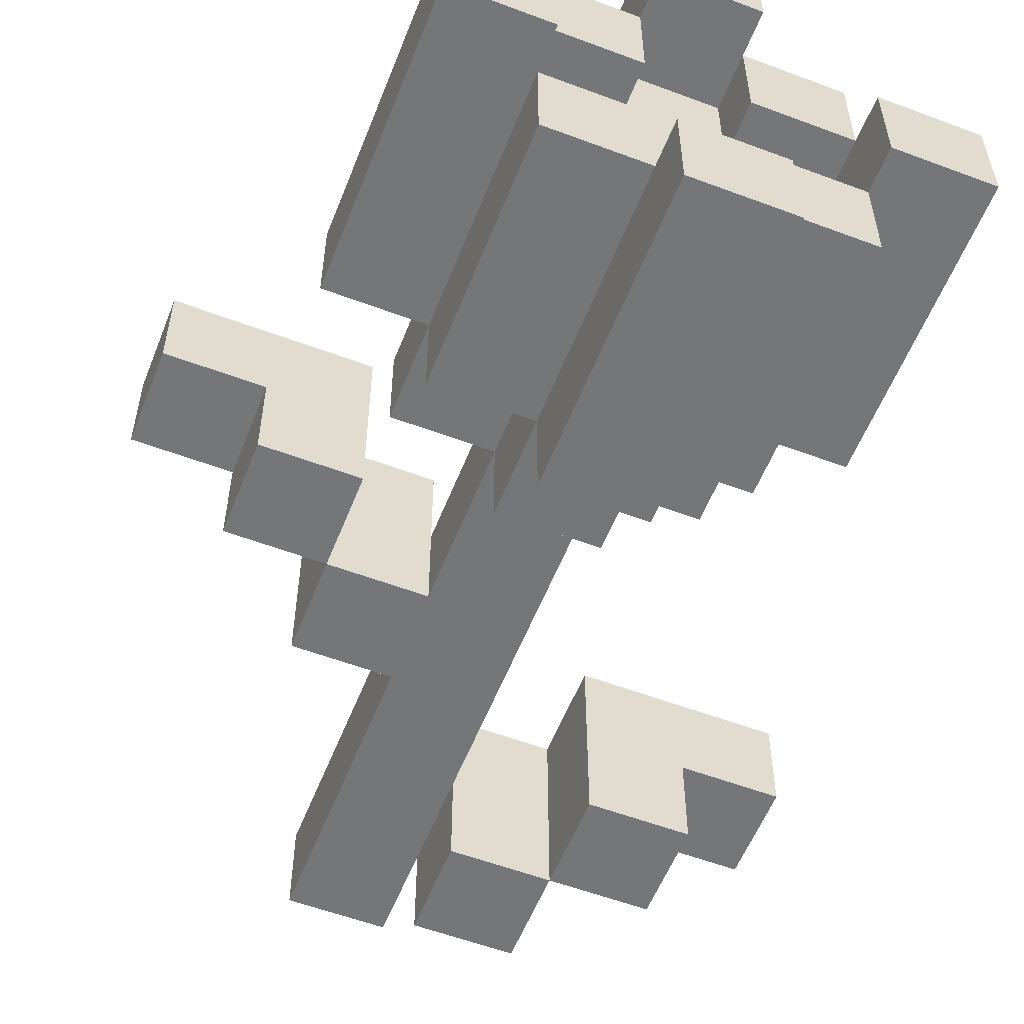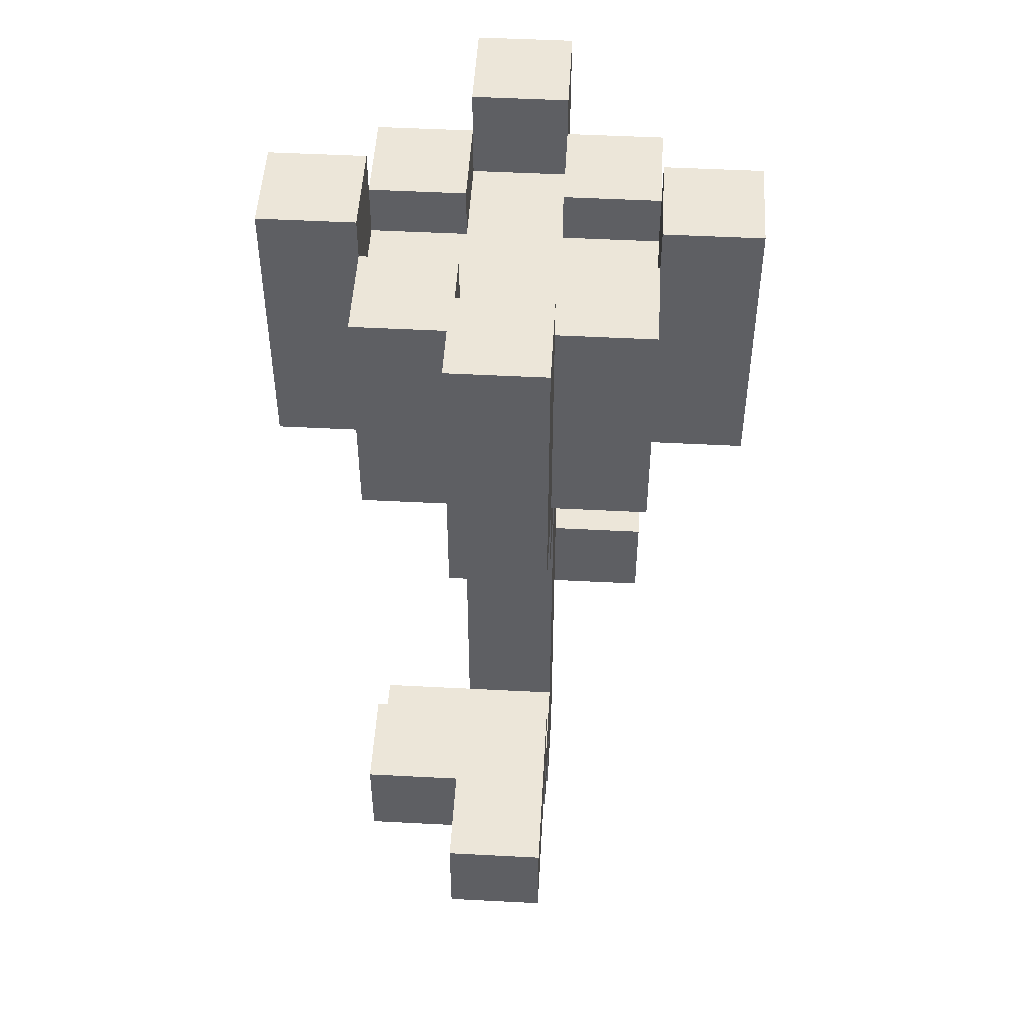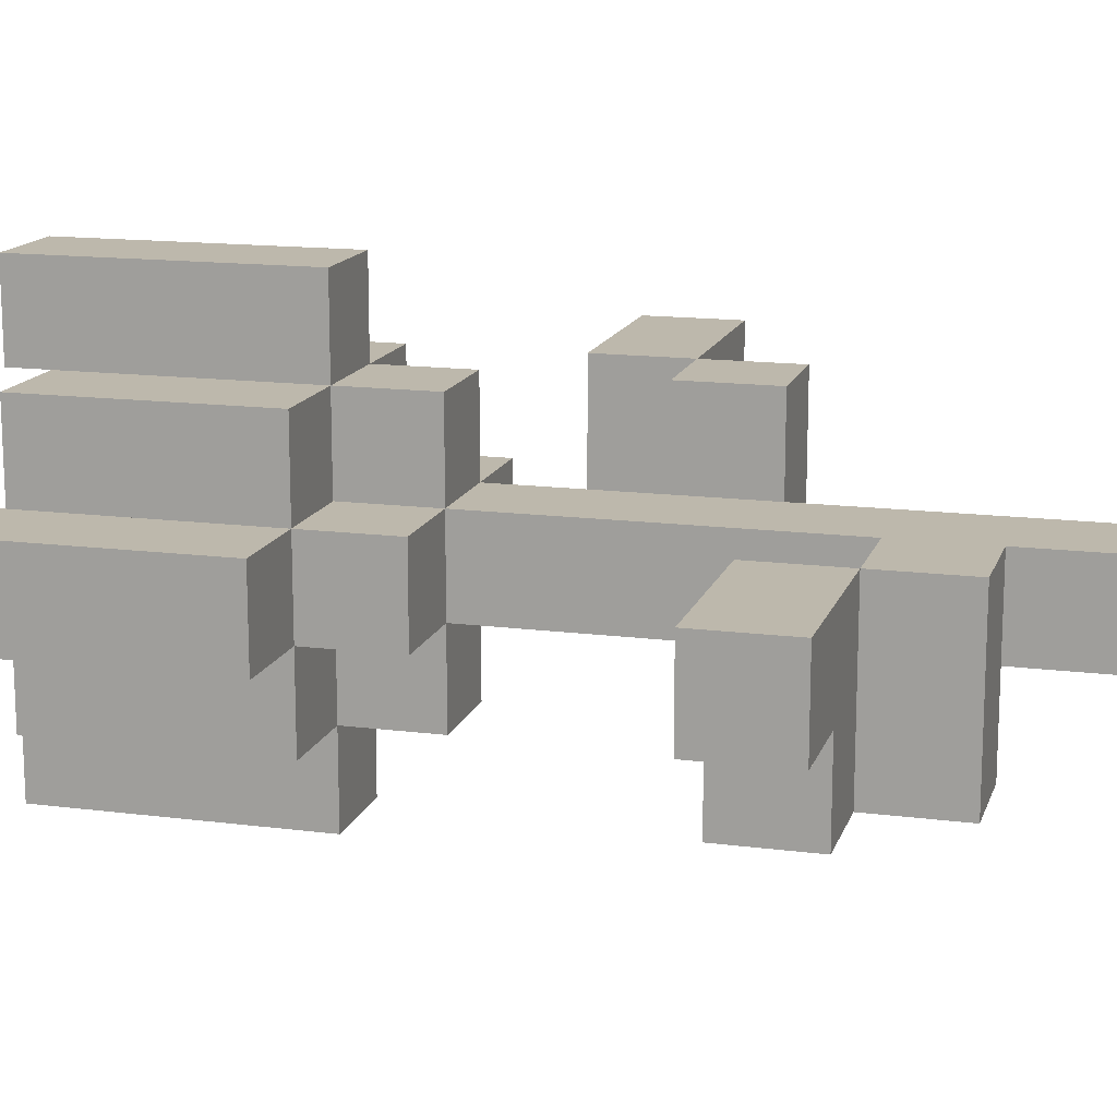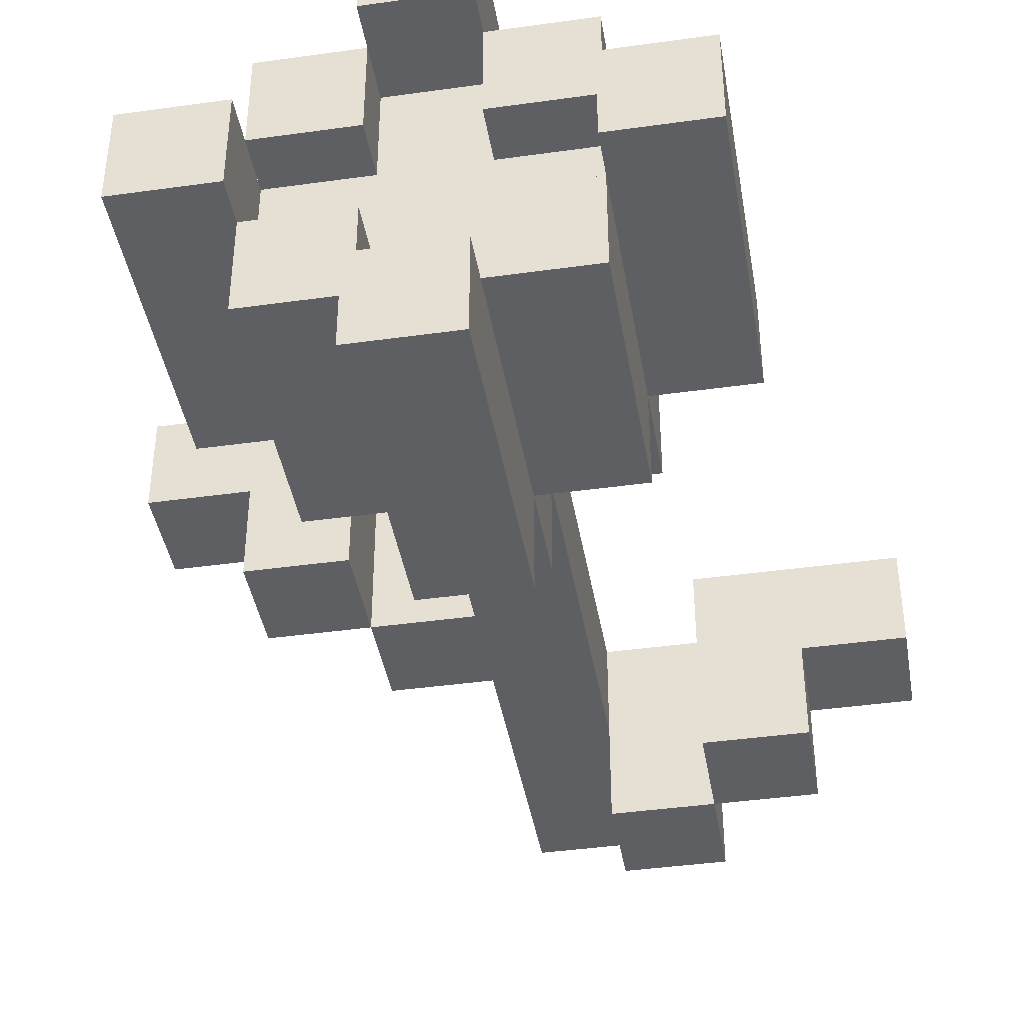
<metadata>
{"format":"obj","ext":"obj","renderer":"f3d","projection":"perspective","resolution":1024,"background":"white","views":[{"elev":-56.7,"azim":158.6,"up":"+Z"},{"elev":49.5,"azim":-86.7,"up":"+Y"},{"elev":14.7,"azim":-74.4,"up":"+Z"},{"elev":-41.4,"azim":-170.4,"up":"+Z"}]}
</metadata>
<code>
g Tulpan
v -0.05833 0.7 -0.05833
v -0.05833 0.7 0.05833
v -0.05833 0 0.05833
v -0.05833 0 -0.05833
v -0.05833 0 0.05833
v -0.05833 0.7 0.05833
v 0.05833 0.7 0.05833
v 0.05833 0 0.05833
v 0.05833 0.7 -0.05833
v 0.05833 0 -0.05833
v 0.05833 0 0.05833
v 0.05833 0.7 0.05833
v 0.05833 0 -0.05833
v 0.05833 0.7 -0.05833
v -0.05833 0.7 -0.05833
v -0.05833 0 -0.05833
v 0.175 0.4667 0.175
v 0.175 0.4667 -0.05833
v 0.175 0.35 -0.05833
v 0.175 0.35 0.175
v -0.05833 0.2333 -0.175
v -0.05833 0.1167 -0.175
v -0.05833 0.1167 0.05833
v -0.05833 0.2333 0.05833
v -0.2917 0.2333 -0.05833
v -0.2917 0.2333 -0.175
v -0.2917 0.35 -0.175
v -0.2917 0.35 -0.05833
v -0.4083 0.35 -0.05833
v -0.4083 0.35 0.05833
v -0.4083 0.2333 0.05833
v -0.4083 0.2333 -0.05833
v -0.175 0.2333 0.05833
v -0.175 0.2333 -0.175
v -0.2917 0.2333 -0.175
v -0.2917 0.2333 -0.05833
v -0.2917 0.2333 0.05833
v -0.4083 0.2333 0.05833
v -0.4083 0.2333 -0.05833
v -0.2917 0.35 -0.05833
v -0.4083 0.35 -0.05833
v -0.4083 0.2333 -0.05833
v -0.2917 0.2333 -0.05833
v 0.175 0.5833 0.175
v 0.175 0.5833 -0.05833
v 0.2917 0.5833 -0.05833
v 0.2917 0.5833 0.05833
v 0.2917 0.5833 0.175
v -0.05833 0.665 0.175
v -0.05833 0.665 0.05833
v -0.05833 0.7816 0.05833
v -0.05833 0.7816 0.175
v 0.05833 0.4667 0.175
v 0.05833 0.4667 -0.05833
v 0.175 0.4667 -0.05833
v 0.175 0.4667 0.175
v 0.175 0.35 0.175
v 0.175 0.35 -0.05833
v 0.05833 0.35 -0.05833
v 0.05833 0.35 0.175
v 0.2917 0.4667 0.05833
v 0.2917 0.4667 -0.05833
v 0.175 0.4667 -0.05833
v 0.175 0.4667 0.175
v 0.2917 0.4667 0.175
v 0.4083 0.4667 0.05833
v 0.4083 0.4667 0.175
v 0.4083 0.4667 0.05833
v 0.4083 0.4667 0.175
v 0.4083 0.5833 0.175
v 0.4083 0.5833 0.05833
v 0.175 0.4667 0.175
v 0.175 0.4667 -0.05833
v 0.175 0.5833 -0.05833
v 0.175 0.5833 0.175
v 0.2917 0.4667 0.05833
v 0.4083 0.4667 0.05833
v 0.4083 0.5833 0.05833
v 0.2917 0.5833 0.05833
v 0.2917 0.5833 0.05833
v 0.4083 0.5833 0.05833
v 0.4083 0.5833 0.175
v 0.2917 0.5833 0.175
v 0.2917 0.5833 0.175
v 0.4083 0.5833 0.175
v 0.4083 0.4667 0.175
v 0.2917 0.4667 0.175
v 0.175 0.4667 0.175
v 0.175 0.5833 0.175
v -0.2917 0.35 -0.05833
v -0.2917 0.35 -0.175
v -0.175 0.35 -0.175
v -0.175 0.35 0.05833
v -0.2917 0.35 0.05833
v -0.4083 0.35 -0.05833
v -0.4083 0.35 0.05833
v -0.175 0.2333 0.05833
v -0.175 0.35 0.05833
v -0.175 0.35 -0.175
v -0.175 0.2333 -0.175
v -0.05833 0.1167 0.05833
v -0.05833 0.1167 -0.175
v -0.175 0.1167 -0.175
v -0.175 0.1167 0.05833
v -0.175 0.2333 0.05833
v -0.175 0.2333 -0.175
v -0.05833 0.2333 -0.175
v -0.05833 0.2333 0.05833
v -0.2917 0.2333 0.05833
v -0.4083 0.2333 0.05833
v -0.4083 0.35 0.05833
v -0.2917 0.35 0.05833
v -0.05833 0.665 0.175
v 0.05833 0.665 0.175
v 0.05833 0.665 0.05833
v -0.05833 0.665 0.05833
v 0.05833 0.665 -0.05833
v -0.05833 0.665 -0.05833
v -0.175 0.665 0.05833
v -0.175 0.665 -0.05833
v 0.05833 0.665 -0.175
v -0.05833 0.665 -0.175
v 0.175 0.665 -0.05833
v 0.175 0.665 0.05833
v -0.2917 0.2333 -0.175
v -0.175 0.2333 -0.175
v -0.175 0.35 -0.175
v -0.2917 0.35 -0.175
v -0.2917 0.2333 0.05833
v -0.2917 0.35 0.05833
v -0.175 0.35 0.05833
v -0.175 0.2333 0.05833
v -0.175 0.1167 -0.175
v -0.05833 0.1167 -0.175
v -0.05833 0.2333 -0.175
v -0.175 0.2333 -0.175
v -0.175 0.1167 0.05833
v -0.175 0.2333 0.05833
v -0.05833 0.2333 0.05833
v -0.05833 0.1167 0.05833
v 0.05833 0.35 -0.05833
v 0.175 0.35 -0.05833
v 0.175 0.4667 -0.05833
v 0.05833 0.4667 -0.05833
v 0.175 0.4667 -0.05833
v 0.2917 0.4667 -0.05833
v 0.2917 0.5833 -0.05833
v 0.175 0.5833 -0.05833
v 0.05833 0.7816 0.175
v 0.05833 0.665 0.175
v -0.05833 0.665 0.175
v -0.05833 0.7816 0.175
v -0.05833 0.7816 0.05833
v -0.05833 0.665 0.05833
v -0.175 0.665 0.05833
v -0.175 0.7816 0.05833
v -0.175 0.7816 -0.05833
v -0.175 0.665 -0.05833
v -0.05833 0.665 -0.05833
v -0.05833 0.7816 -0.05833
v -0.05833 0.7816 -0.175
v -0.05833 0.665 -0.175
v 0.05833 0.665 -0.175
v 0.05833 0.7816 -0.175
v 0.05833 0.665 -0.05833
v 0.05833 0.7816 -0.05833
v 0.05833 0.7816 -0.175
v 0.05833 0.665 -0.175
v 0.175 0.7816 0.05833
v 0.175 0.7816 -0.05833
v 0.175 0.665 -0.05833
v 0.175 0.665 0.05833
v 0.05833 0.665 0.175
v 0.05833 0.7816 0.175
v 0.05833 0.7816 0.05833
v 0.05833 0.665 0.05833
v 0.05833 0.35 0.175
v 0.05833 0.4667 0.175
v 0.175 0.4667 0.175
v 0.175 0.35 0.175
v -0.175 0.2333 0.05833
v -0.175 0.1167 0.05833
v -0.175 0.1167 -0.175
v -0.175 0.2333 -0.175
v 0.05833 0.4667 0.175
v 0.05833 0.35 0.175
v 0.05833 0.35 -0.05833
v 0.05833 0.4667 -0.05833
v -0.175 0.7816 0.05833
v -0.175 0.665 0.05833
v -0.175 0.665 -0.05833
v -0.175 0.7816 -0.05833
v -0.05833 0.665 -0.175
v -0.05833 0.7816 -0.175
v -0.05833 0.7816 -0.05833
v -0.05833 0.665 -0.05833
v 0.05833 0.7816 -0.05833
v 0.05833 0.665 -0.05833
v 0.175 0.665 -0.05833
v 0.175 0.7816 -0.05833
v 0.175 0.7816 0.05833
v 0.175 0.665 0.05833
v 0.05833 0.665 0.05833
v 0.05833 0.7816 0.05833
v 0.2917 0.5833 -0.05833
v 0.2917 0.4667 -0.05833
v 0.2917 0.4667 0.05833
v 0.2917 0.5833 0.05833
v 0.05833 1.015 0.05833
v 0.05833 1.015 -0.05833
v 0.175 1.015 -0.05833
v 0.175 1.015 0.05833
v -0.05833 1.015 0.05833
v -0.05833 1.015 -0.05833
v 0.05833 1.015 -0.175
v -0.05833 1.015 -0.175
v -0.175 1.015 0.05833
v -0.175 1.015 -0.05833
v -0.05833 1.015 0.175
v 0.05833 1.015 0.175
v 0.05833 0.7816 -0.2917
v 0.05833 1.132 -0.2917
v -0.05833 1.132 -0.2917
v -0.05833 0.7816 -0.2917
v -0.05833 0.7816 0.2917
v -0.05833 1.132 0.2917
v 0.05833 1.132 0.2917
v 0.05833 0.7816 0.2917
v 0.2917 0.7816 -0.05833
v 0.2917 0.7816 0.05833
v 0.2917 1.132 0.05833
v 0.2917 1.132 -0.05833
v -0.2917 0.7816 -0.05833
v -0.2917 1.132 -0.05833
v -0.2917 1.132 0.05833
v -0.2917 0.7816 0.05833
v 0.05833 1.132 0.2917
v 0.05833 1.132 0.175
v 0.05833 0.7816 0.175
v 0.05833 0.7816 0.2917
v -0.05833 1.132 0.2917
v -0.05833 0.7816 0.2917
v -0.05833 0.7816 0.175
v -0.05833 1.132 0.175
v -0.05833 0.7816 0.2917
v 0.05833 0.7816 0.2917
v 0.05833 0.7816 0.175
v -0.05833 0.7816 0.175
v -0.05833 1.132 0.2917
v -0.05833 1.132 0.175
v 0.05833 1.132 0.175
v 0.05833 1.132 0.2917
v -0.05833 0.7816 0.175
v 0.05833 0.7816 0.175
v 0.05833 1.132 0.175
v -0.05833 1.132 0.175
v -0.2917 0.7816 -0.05833
v -0.175 0.7816 -0.05833
v -0.175 1.132 -0.05833
v -0.2917 1.132 -0.05833
v -0.2917 0.7816 0.05833
v -0.175 0.7816 0.05833
v -0.175 0.7816 -0.05833
v -0.2917 0.7816 -0.05833
v -0.2917 0.7816 0.05833
v -0.2917 1.132 0.05833
v -0.175 1.132 0.05833
v -0.175 0.7816 0.05833
v -0.2917 1.132 0.05833
v -0.2917 1.132 -0.05833
v -0.175 1.132 -0.05833
v -0.175 1.132 0.05833
v -0.175 0.7816 -0.05833
v -0.175 0.7816 0.05833
v -0.175 1.132 0.05833
v -0.175 1.132 -0.05833
v 0.2917 0.7816 0.05833
v 0.175 0.7816 0.05833
v 0.175 1.132 0.05833
v 0.2917 1.132 0.05833
v 0.175 0.7816 0.05833
v 0.2917 0.7816 0.05833
v 0.2917 0.7816 -0.05833
v 0.175 0.7816 -0.05833
v 0.2917 0.7816 -0.05833
v 0.2917 1.132 -0.05833
v 0.175 1.132 -0.05833
v 0.175 0.7816 -0.05833
v 0.175 1.132 0.05833
v 0.175 1.132 -0.05833
v 0.2917 1.132 -0.05833
v 0.2917 1.132 0.05833
v 0.175 0.7816 -0.05833
v 0.175 1.132 -0.05833
v 0.175 1.132 0.05833
v 0.175 0.7816 0.05833
v 0.05833 0.7816 -0.2917
v 0.05833 0.7816 -0.175
v 0.05833 1.132 -0.175
v 0.05833 1.132 -0.2917
v -0.05833 0.7816 -0.175
v 0.05833 0.7816 -0.175
v 0.05833 0.7816 -0.2917
v -0.05833 0.7816 -0.2917
v -0.05833 0.7816 -0.2917
v -0.05833 1.132 -0.2917
v -0.05833 1.132 -0.175
v -0.05833 0.7816 -0.175
v -0.05833 1.132 -0.175
v -0.05833 1.132 -0.2917
v 0.05833 1.132 -0.2917
v 0.05833 1.132 -0.175
v 0.05833 0.7816 -0.175
v -0.05833 0.7816 -0.175
v -0.05833 1.132 -0.175
v 0.05833 1.132 -0.175
v -0.175 0.7816 -0.175
v -0.05833 0.7816 -0.175
v -0.05833 1.08 -0.175
v -0.175 1.08 -0.175
v -0.175 0.7816 0.175
v -0.175 1.08 0.175
v -0.05833 1.08 0.175
v -0.05833 0.7816 0.175
v 0.175 0.7816 -0.175
v 0.175 1.08 -0.175
v 0.05833 1.08 -0.175
v 0.05833 0.7816 -0.175
v 0.175 0.7816 0.175
v 0.05833 0.7816 0.175
v 0.05833 1.08 0.175
v 0.175 1.08 0.175
v -0.175 1.08 0.175
v -0.175 0.7816 0.175
v -0.175 0.7816 0.05833
v -0.175 1.08 0.05833
v 0.175 1.08 0.175
v 0.175 1.08 0.05833
v 0.175 0.7816 0.05833
v 0.175 0.7816 0.175
v -0.175 0.7816 0.175
v -0.05833 0.7816 0.175
v -0.05833 0.7816 0.05833
v -0.175 0.7816 0.05833
v -0.175 1.08 0.175
v -0.175 1.08 0.05833
v -0.05833 1.08 0.05833
v -0.05833 1.08 0.175
v -0.05833 1.015 0.05833
v -0.05833 0.7816 0.05833
v -0.05833 0.7816 0.175
v -0.05833 1.08 0.175
v -0.05833 1.08 0.05833
v 0.05833 0.7816 0.175
v 0.175 0.7816 0.175
v 0.175 0.7816 0.05833
v 0.05833 0.7816 0.05833
v 0.05833 1.08 0.175
v 0.05833 1.08 0.05833
v 0.175 1.08 0.05833
v 0.175 1.08 0.175
v 0.05833 0.7816 0.175
v 0.05833 0.7816 0.05833
v 0.05833 1.015 0.05833
v 0.05833 1.08 0.175
v 0.05833 1.08 0.05833
v -0.175 0.7816 0.05833
v -0.05833 0.7816 0.05833
v -0.05833 1.015 0.05833
v -0.05833 1.08 0.05833
v -0.175 1.08 0.05833
v 0.05833 0.7816 0.05833
v 0.175 0.7816 0.05833
v 0.175 1.08 0.05833
v 0.05833 1.08 0.05833
v 0.05833 1.08 0.05833
v 0.05833 1.015 0.05833
v 0.05833 0.7816 0.05833
v 0.175 1.08 -0.175
v 0.175 0.7816 -0.175
v 0.175 0.7816 -0.05833
v 0.175 1.08 -0.05833
v -0.175 1.08 -0.175
v -0.175 1.08 -0.05833
v -0.175 0.7816 -0.05833
v -0.175 0.7816 -0.175
v -0.175 0.7816 -0.05833
v -0.05833 0.7816 -0.05833
v -0.05833 0.7816 -0.175
v -0.175 0.7816 -0.175
v -0.175 1.08 -0.05833
v -0.175 1.08 -0.175
v -0.05833 1.08 -0.175
v -0.05833 1.08 -0.05833
v -0.05833 1.08 -0.175
v -0.05833 0.7816 -0.175
v -0.05833 0.7816 -0.05833
v -0.05833 1.015 -0.05833
v -0.05833 1.08 -0.05833
v 0.05833 0.7816 -0.05833
v 0.175 0.7816 -0.05833
v 0.175 0.7816 -0.175
v 0.05833 0.7816 -0.175
v 0.05833 1.08 -0.05833
v 0.05833 1.08 -0.175
v 0.175 1.08 -0.175
v 0.175 1.08 -0.05833
v 0.05833 1.015 -0.05833
v 0.05833 0.7816 -0.05833
v 0.05833 0.7816 -0.175
v 0.05833 1.08 -0.175
v 0.05833 1.08 -0.05833
v -0.175 1.08 -0.05833
v -0.05833 1.08 -0.05833
v -0.05833 1.015 -0.05833
v -0.05833 0.7816 -0.05833
v -0.175 0.7816 -0.05833
v 0.05833 1.08 -0.05833
v 0.175 1.08 -0.05833
v 0.175 0.7816 -0.05833
v 0.05833 0.7816 -0.05833
v 0.05833 0.7816 -0.05833
v 0.05833 1.015 -0.05833
v 0.05833 1.08 -0.05833
f -422 -423 -424
f -421 -422 -424
f -418 -419 -420
f -417 -418 -420
f -414 -415 -416
f -413 -414 -416
f -410 -411 -412
f -409 -410 -412
f -406 -407 -408
f -405 -406 -408
f -402 -403 -404
f -401 -402 -404
f -398 -399 -400
f -397 -398 -400
f -394 -395 -396
f -393 -394 -396
f -390 -391 -392
f -392 -389 -390
f -392 -388 -389
f -388 -387 -389
f -387 -386 -389
f -383 -384 -385
f -382 -383 -385
f -379 -380 -381
f -381 -378 -379
f -381 -377 -378
f -374 -375 -376
f -373 -374 -376
f -370 -371 -372
f -369 -370 -372
f -366 -367 -368
f -365 -366 -368
f -362 -363 -364
f -364 -361 -362
f -364 -360 -361
f -364 -359 -360
f -359 -358 -360
f -355 -356 -357
f -354 -355 -357
f -351 -352 -353
f -350 -351 -353
f -347 -348 -349
f -346 -347 -349
f -343 -344 -345
f -342 -343 -345
f -339 -340 -341
f -338 -339 -341
f -338 -341 -337
f -341 -336 -337
f -333 -334 -335
f -335 -332 -333
f -335 -331 -332
f -335 -330 -331
f -330 -329 -331
f -326 -327 -328
f -325 -326 -328
f -322 -323 -324
f -321 -322 -324
f -318 -319 -320
f -317 -318 -320
f -314 -315 -316
f -313 -314 -316
f -310 -311 -312
f -309 -310 -312
f -308 -310 -309
f -307 -308 -309
f -307 -309 -306
f -305 -307 -306
f -304 -308 -307
f -303 -304 -307
f -310 -308 -302
f -301 -310 -302
f -298 -299 -300
f -297 -298 -300
f -294 -295 -296
f -293 -294 -296
f -290 -291 -292
f -289 -290 -292
f -286 -287 -288
f -285 -286 -288
f -282 -283 -284
f -281 -282 -284
f -278 -279 -280
f -277 -278 -280
f -274 -275 -276
f -273 -274 -276
f -270 -271 -272
f -269 -270 -272
f -266 -267 -268
f -265 -266 -268
f -262 -263 -264
f -261 -262 -264
f -258 -259 -260
f -257 -258 -260
f -254 -255 -256
f -253 -254 -256
f -250 -251 -252
f -249 -250 -252
f -246 -247 -248
f -245 -246 -248
f -242 -243 -244
f -241 -242 -244
f -238 -239 -240
f -237 -238 -240
f -234 -235 -236
f -233 -234 -236
f -230 -231 -232
f -229 -230 -232
f -226 -227 -228
f -225 -226 -228
f -222 -223 -224
f -221 -222 -224
f -218 -219 -220
f -217 -218 -220
f -214 -215 -216
f -213 -214 -216
f -216 -215 -212
f -215 -211 -212
f -215 -210 -211
f -210 -209 -211
f -212 -211 -208
f -211 -207 -208
f -216 -212 -206
f -205 -216 -206
f -202 -203 -204
f -201 -202 -204
f -198 -199 -200
f -197 -198 -200
f -194 -195 -196
f -193 -194 -196
f -190 -191 -192
f -189 -190 -192
f -186 -187 -188
f -185 -186 -188
f -182 -183 -184
f -181 -182 -184
f -178 -179 -180
f -177 -178 -180
f -174 -175 -176
f -173 -174 -176
f -170 -171 -172
f -169 -170 -172
f -166 -167 -168
f -165 -166 -168
f -162 -163 -164
f -161 -162 -164
f -158 -159 -160
f -157 -158 -160
f -154 -155 -156
f -153 -154 -156
f -150 -151 -152
f -149 -150 -152
f -146 -147 -148
f -145 -146 -148
f -142 -143 -144
f -141 -142 -144
f -138 -139 -140
f -137 -138 -140
f -134 -135 -136
f -133 -134 -136
f -130 -131 -132
f -129 -130 -132
f -126 -127 -128
f -125 -126 -128
f -122 -123 -124
f -121 -122 -124
f -118 -119 -120
f -117 -118 -120
f -114 -115 -116
f -113 -114 -116
f -110 -111 -112
f -109 -110 -112
f -106 -107 -108
f -105 -106 -108
f -102 -103 -104
f -101 -102 -104
f -98 -99 -100
f -97 -98 -100
f -94 -95 -96
f -93 -94 -96
f -90 -91 -92
f -89 -90 -92
f -86 -87 -88
f -85 -86 -88
f -82 -83 -84
f -81 -82 -84
f -78 -79 -80
f -77 -78 -80
f -74 -75 -76
f -76 -73 -74
f -76 -72 -73
f -69 -70 -71
f -68 -69 -71
f -65 -66 -67
f -64 -65 -67
f -61 -62 -63
f -63 -60 -61
f -60 -59 -61
f -56 -57 -58
f -58 -55 -56
f -58 -54 -55
f -51 -52 -53
f -53 -50 -51
f -47 -48 -49
f -44 -45 -46
f -43 -44 -46
f -40 -41 -42
f -39 -40 -42
f -36 -37 -38
f -35 -36 -38
f -32 -33 -34
f -31 -32 -34
f -28 -29 -30
f -30 -27 -28
f -30 -26 -27
f -23 -24 -25
f -22 -23 -25
f -19 -20 -21
f -18 -19 -21
f -15 -16 -17
f -17 -14 -15
f -17 -13 -14
f -10 -11 -12
f -12 -9 -10
f -12 -8 -9
f -5 -6 -7
f -7 -4 -5
f -1 -2 -3

</code>
